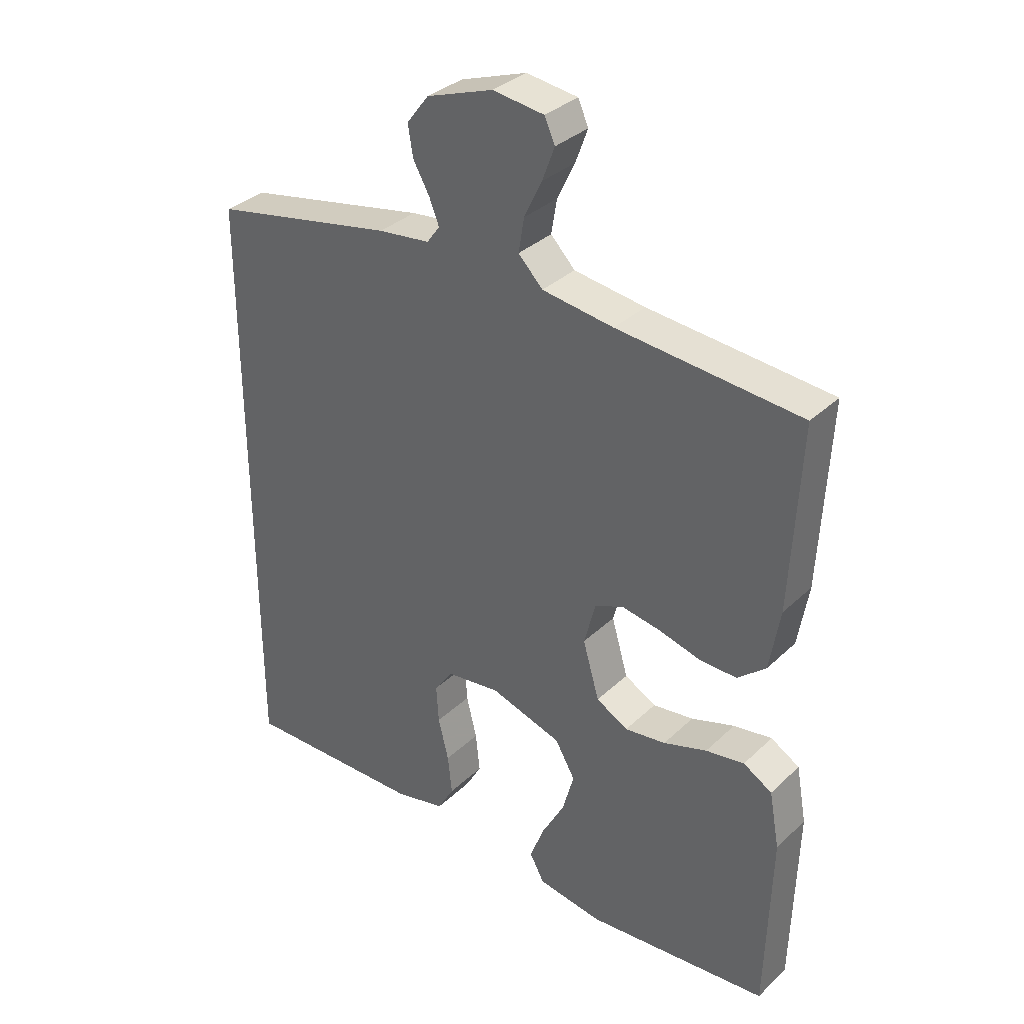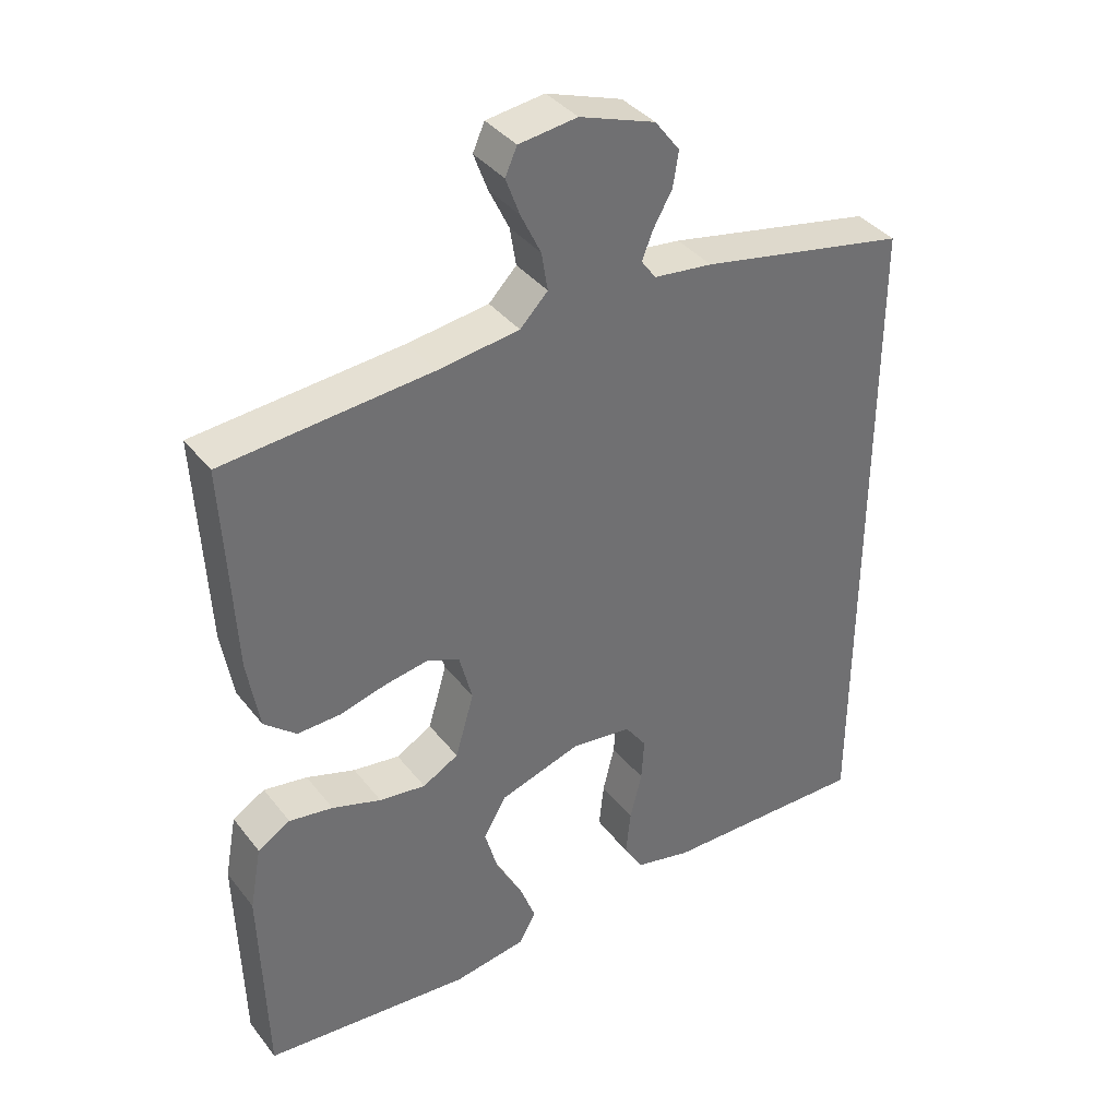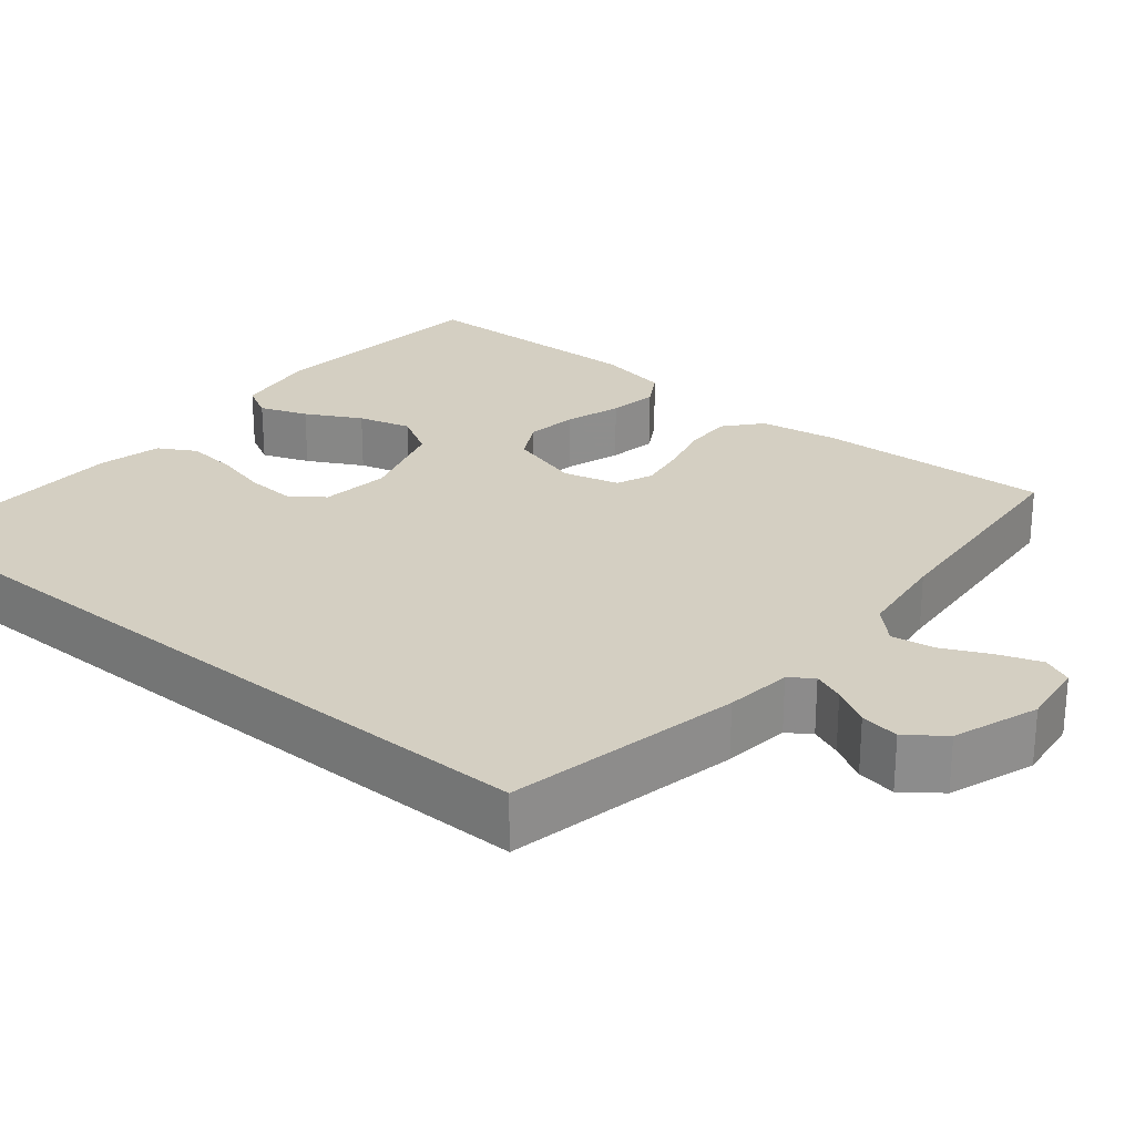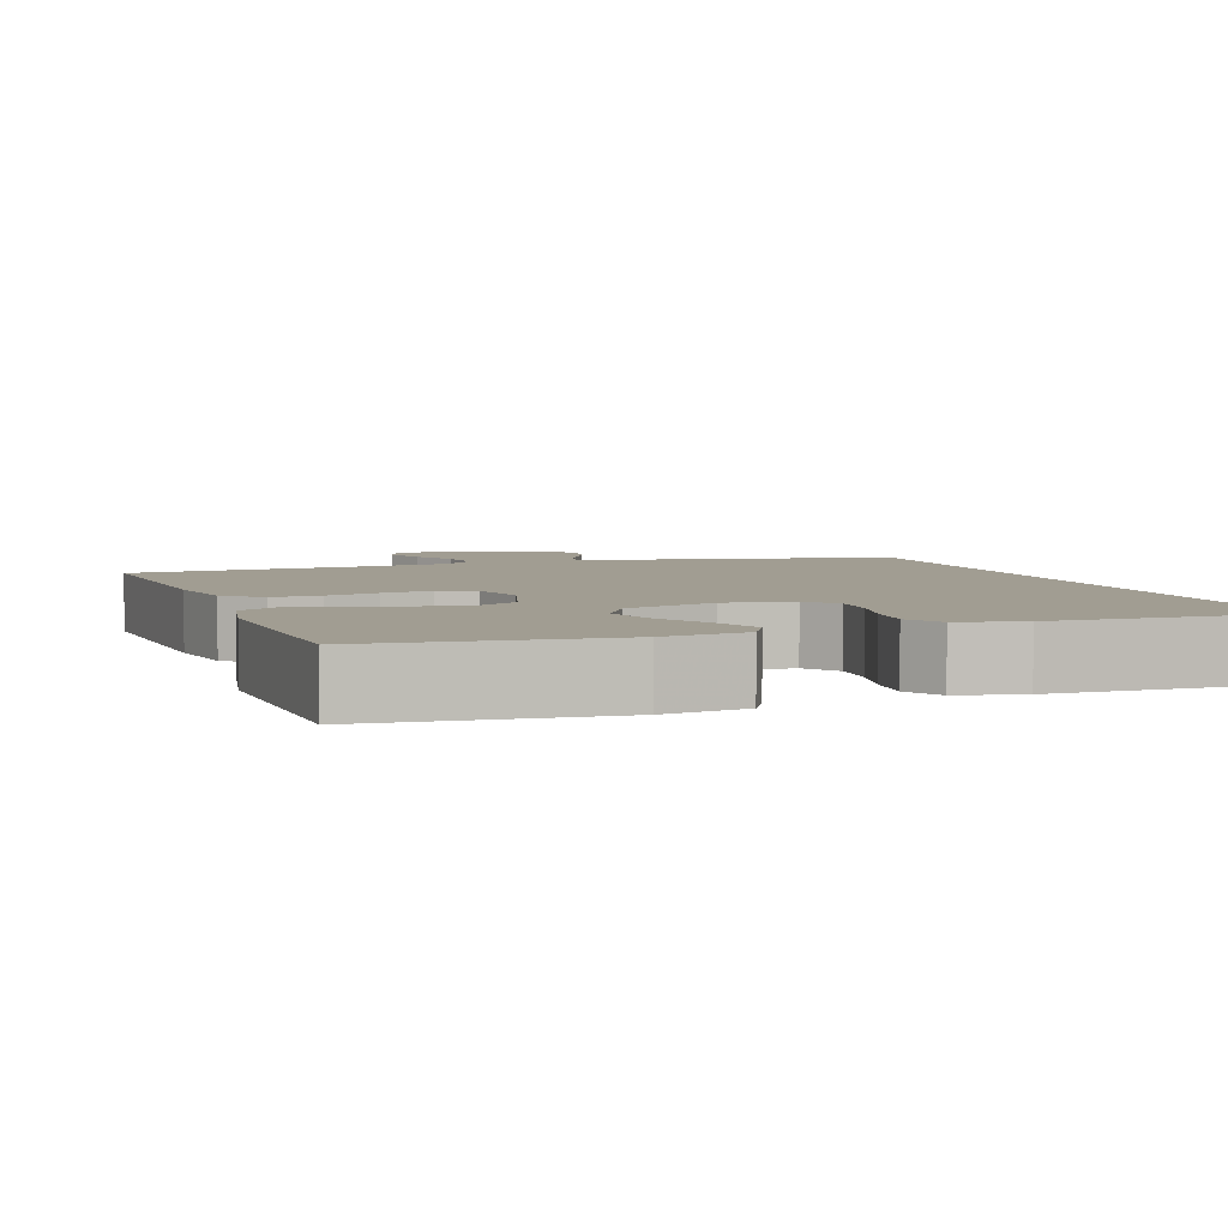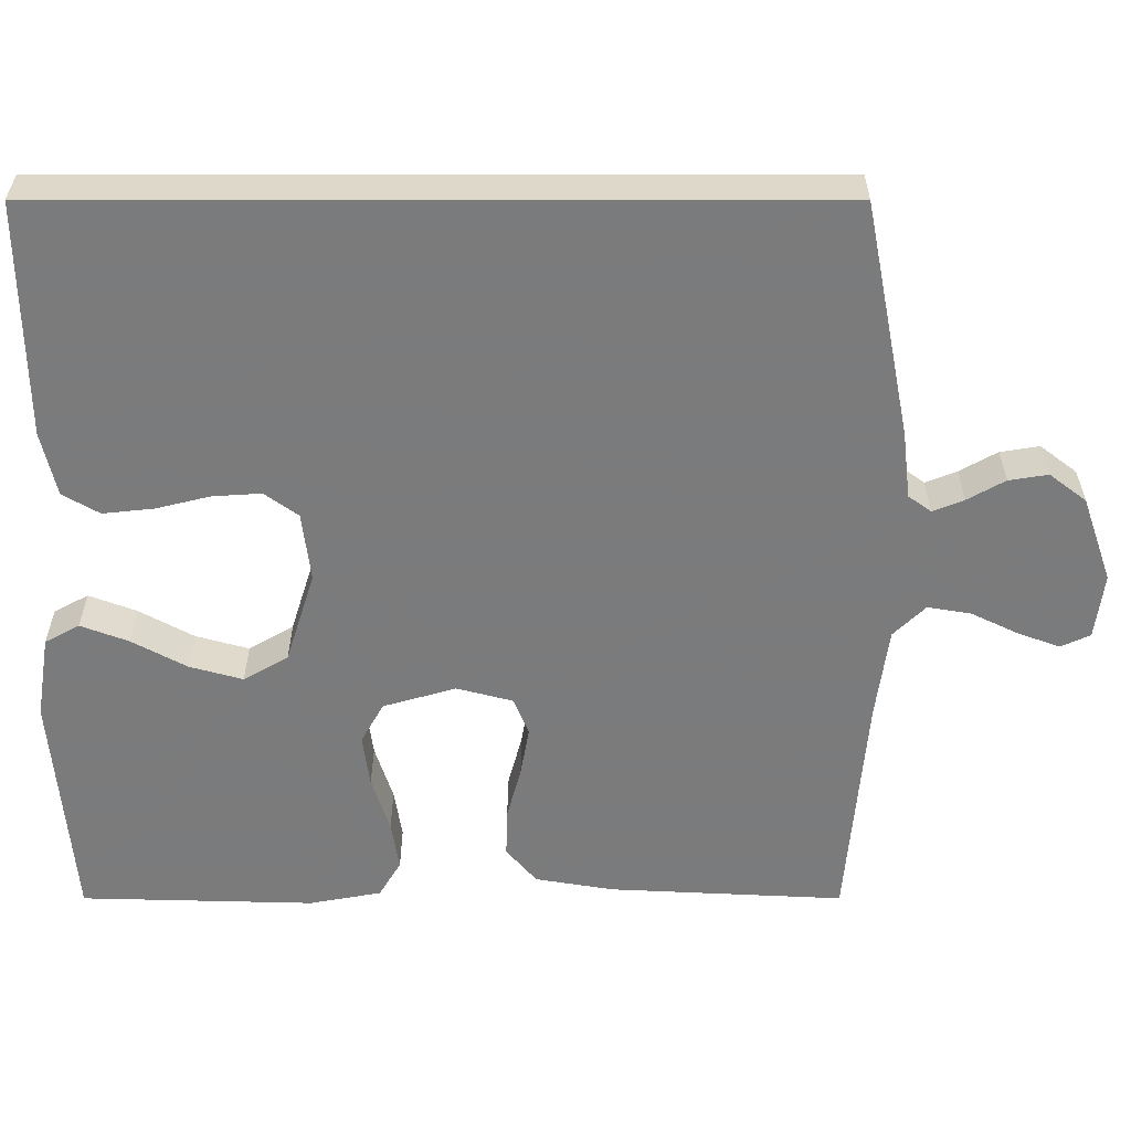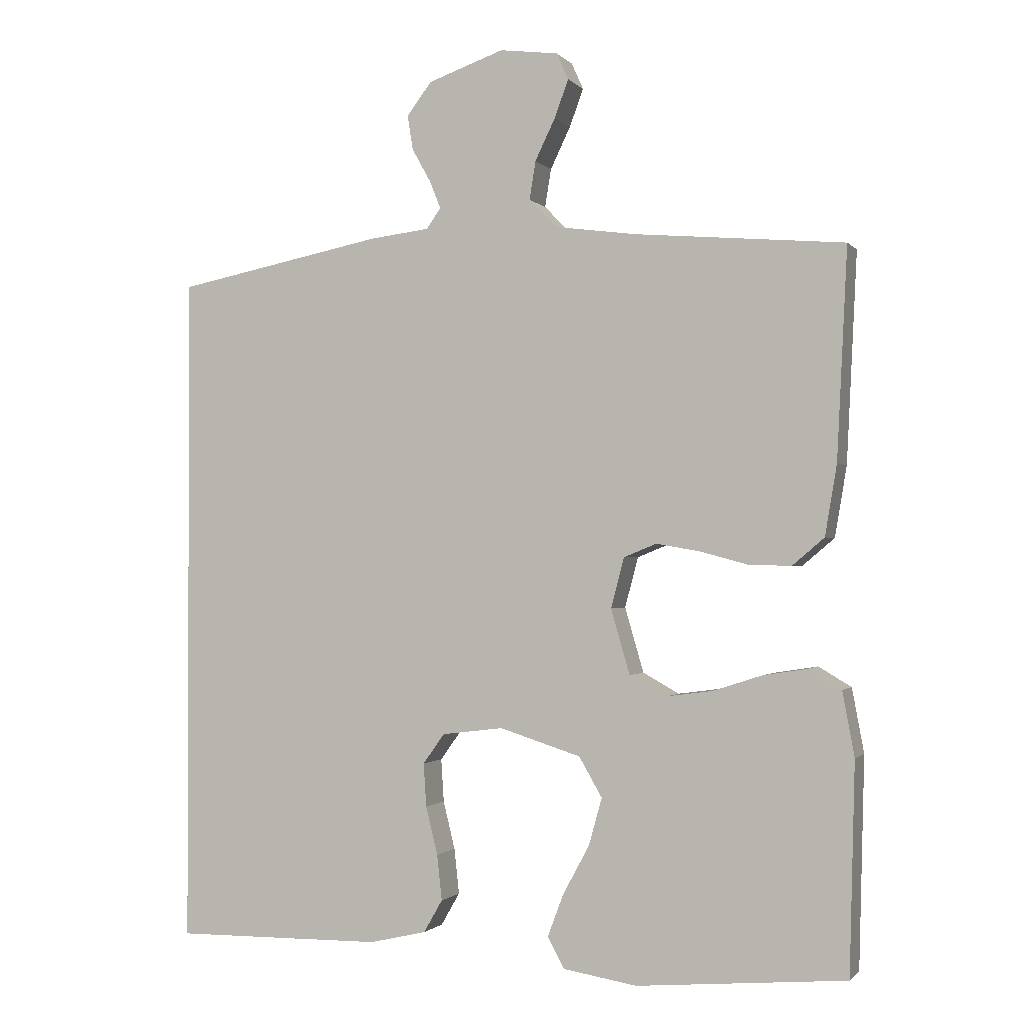
<metadata>
{"format":"obj","ext":"obj","renderer":"f3d","projection":"perspective","resolution":1024,"background":"white","views":[{"elev":34.0,"azim":38.6,"up":"+Z"},{"elev":37.8,"azim":146.6,"up":"+Z"},{"elev":25.5,"azim":-50.2,"up":"+Y"},{"elev":4.6,"azim":160.6,"up":"+Y"},{"elev":-58.4,"azim":-90.0,"up":"+Y"},{"elev":-1.2,"azim":19.4,"up":"+Z"}]}
</metadata>
<code>
v -0.5 0.07 0.48
v -0.2 0.07 0.539
v -0.115 0.07 0.549
v -0.094 0.07 0.578
v -0.11 0.07 0.618
v -0.137 0.07 0.666
v -0.145 0.07 0.716
v -0.109 0.07 0.763
v 0 0.07 0.801
v 0.084 0.07 0.79
v 0.101 0.07 0.752
v 0.081 0.07 0.698
v 0.052 0.07 0.638
v 0.043 0.07 0.583
v 0.083 0.07 0.542
v 0.2 0.07 0.526
v 0.5 0.07 0.5
v 0.485 0.07 0.2
v 0.468 0.07 0.099
v 0.422 0.07 0.06
v 0.36 0.07 0.062
v 0.293 0.07 0.08
v 0.23 0.07 0.091
v 0.183 0.07 0.072
v 0.164 0.07 0
v 0.191 0.07 -0.093
v 0.243 0.07 -0.122
v 0.31 0.07 -0.113
v 0.381 0.07 -0.09
v 0.444 0.07 -0.08
v 0.491 0.07 -0.108
v 0.508 0.07 -0.2
v 0.5 0.07 -0.5
v 0.2 0.07 -0.526
v 0.094 0.07 -0.509
v 0.07 0.07 -0.465
v 0.093 0.07 -0.404
v 0.131 0.07 -0.334
v 0.15 0.07 -0.266
v 0.117 0.07 -0.209
v 0 0.07 -0.172
v -0.088 0.07 -0.183
v -0.119 0.07 -0.226
v -0.115 0.07 -0.288
v -0.098 0.07 -0.357
v -0.091 0.07 -0.422
v -0.118 0.07 -0.469
v -0.2 0.07 -0.488
v -0.5 0.07 -0.492
v -0.5 0 0.48
v -0.2 0 0.539
v -0.115 0 0.549
v -0.094 0 0.578
v -0.11 0 0.618
v -0.137 0 0.666
v -0.145 0 0.716
v -0.109 0 0.763
v 0 0 0.801
v 0.084 0 0.79
v 0.101 0 0.752
v 0.081 0 0.698
v 0.052 0 0.638
v 0.043 0 0.583
v 0.083 0 0.542
v 0.2 0 0.526
v 0.5 0 0.5
v 0.485 0 0.2
v 0.468 0 0.099
v 0.422 0 0.06
v 0.36 0 0.062
v 0.293 0 0.08
v 0.23 0 0.091
v 0.183 0 0.072
v 0.164 0 0
v 0.191 0 -0.093
v 0.243 0 -0.122
v 0.31 0 -0.113
v 0.381 0 -0.09
v 0.444 0 -0.08
v 0.491 0 -0.108
v 0.508 0 -0.2
v 0.5 0 -0.5
v 0.2 0 -0.526
v 0.094 0 -0.509
v 0.07 0 -0.465
v 0.093 0 -0.404
v 0.131 0 -0.334
v 0.15 0 -0.266
v 0.117 0 -0.209
v 0 0 -0.172
v -0.088 0 -0.183
v -0.119 0 -0.226
v -0.115 0 -0.288
v -0.098 0 -0.357
v -0.091 0 -0.422
v -0.118 0 -0.469
v -0.2 0 -0.488
v -0.5 0 -0.492
f 44 45 46 47
f 43 44 47 48
f 35 36 37 38
f 35 38 39
f 34 35 39
f 33 34 39
f 32 33 39 40
f 28 29 30 31
f 27 28 31 32
f 19 20 21 22
f 19 22 23
f 16 17 18 19
f 15 16 19 23
f 14 15 23 24
f 10 11 12 13
f 8 9 10 13
f 8 13 14
f 5 6 7 8
f 4 5 8 14
f 3 4 14 24
f 43 48 49 1
f 27 32 40 41
f 26 27 41 42
f 25 26 42
f 24 25 42
f 3 24 42
f 3 42 43
f 1 2 3 43
f 96 95 94 93
f 97 96 93 92
f 87 86 85 84
f 88 87 84
f 88 84 83
f 88 83 82
f 89 88 82 81
f 80 79 78 77
f 81 80 77 76
f 71 70 69 68
f 72 71 68
f 68 67 66 65
f 72 68 65 64
f 73 72 64 63
f 62 61 60 59
f 62 59 58 57
f 63 62 57
f 57 56 55 54
f 63 57 54 53
f 73 63 53 52
f 50 98 97 92
f 90 89 81 76
f 91 90 76 75
f 91 75 74
f 91 74 73
f 91 73 52
f 92 91 52
f 92 52 51 50
f 1 50 51 2
f 2 51 52 3
f 3 52 53 4
f 4 53 54 5
f 5 54 55 6
f 6 55 56 7
f 7 56 57 8
f 8 57 58 9
f 9 58 59 10
f 10 59 60 11
f 11 60 61 12
f 12 61 62 13
f 13 62 63 14
f 14 63 64 15
f 15 64 65 16
f 16 65 66 17
f 17 66 67 18
f 18 67 68 19
f 19 68 69 20
f 20 69 70 21
f 21 70 71 22
f 22 71 72 23
f 23 72 73 24
f 24 73 74 25
f 25 74 75 26
f 26 75 76 27
f 27 76 77 28
f 28 77 78 29
f 29 78 79 30
f 30 79 80 31
f 31 80 81 32
f 32 81 82 33
f 33 82 83 34
f 34 83 84 35
f 35 84 85 36
f 36 85 86 37
f 37 86 87 38
f 38 87 88 39
f 39 88 89 40
f 40 89 90 41
f 41 90 91 42
f 42 91 92 43
f 43 92 93 44
f 44 93 94 45
f 45 94 95 46
f 46 95 96 47
f 47 96 97 48
f 48 97 98 49
f 49 98 50 1

</code>
